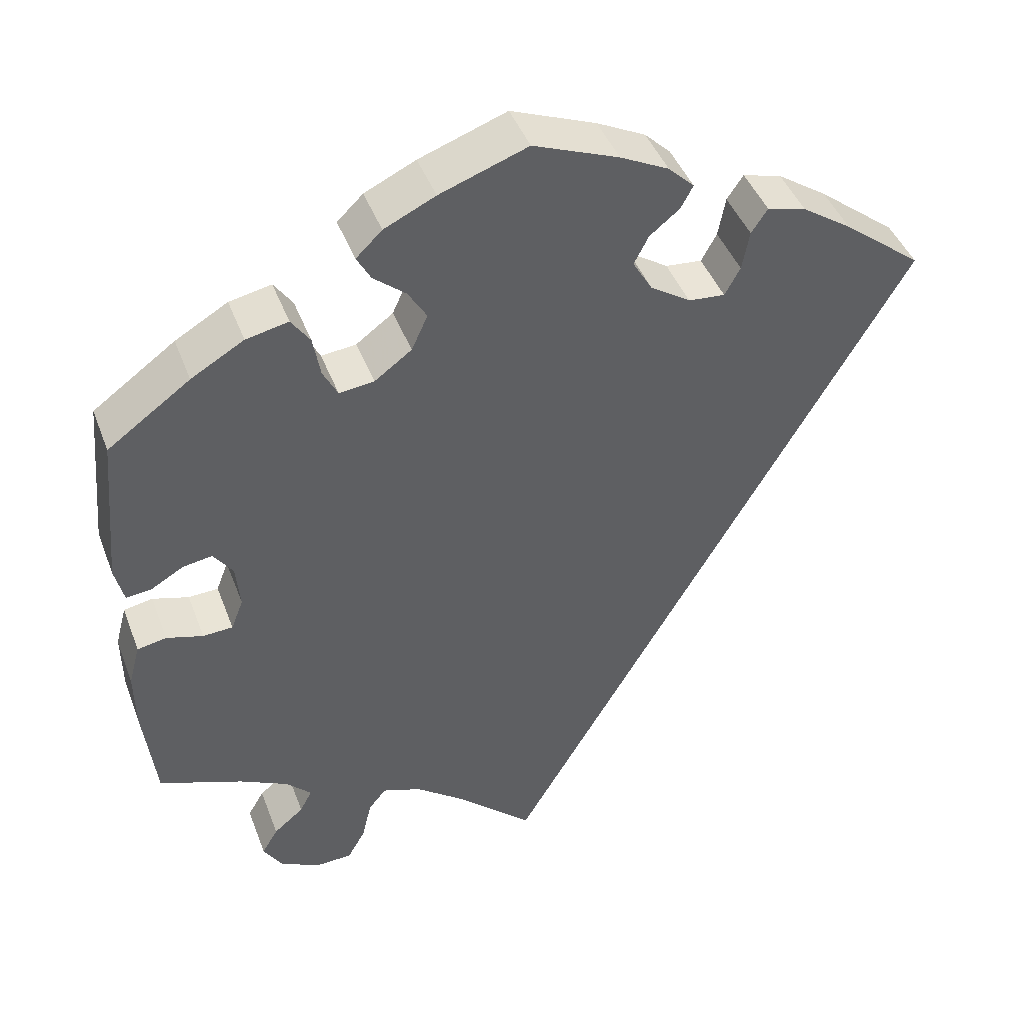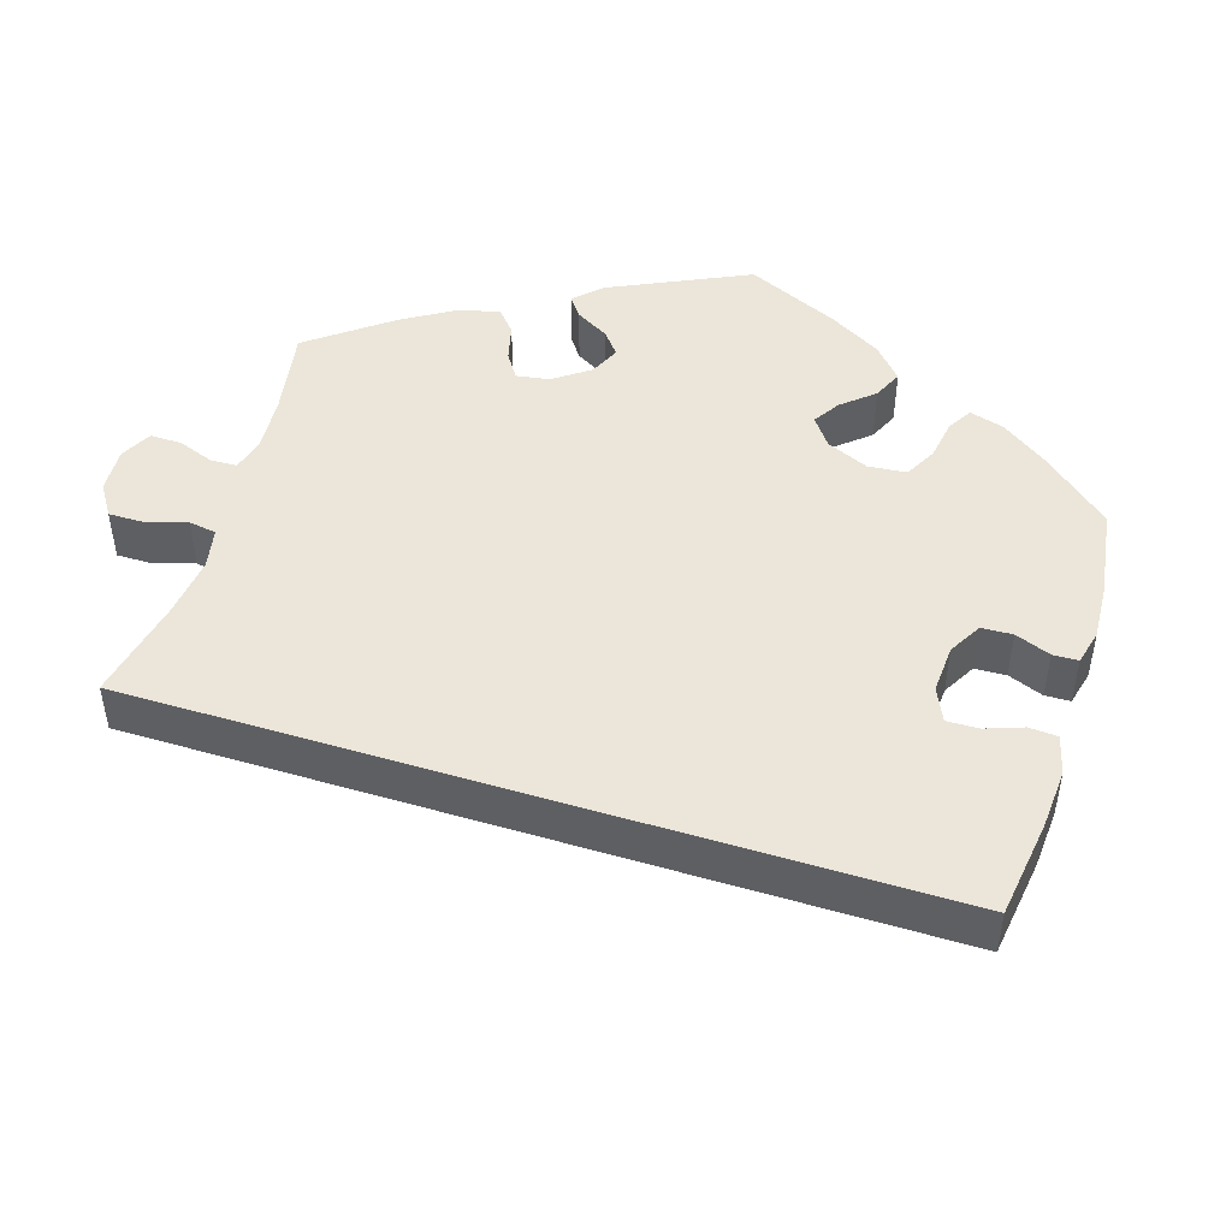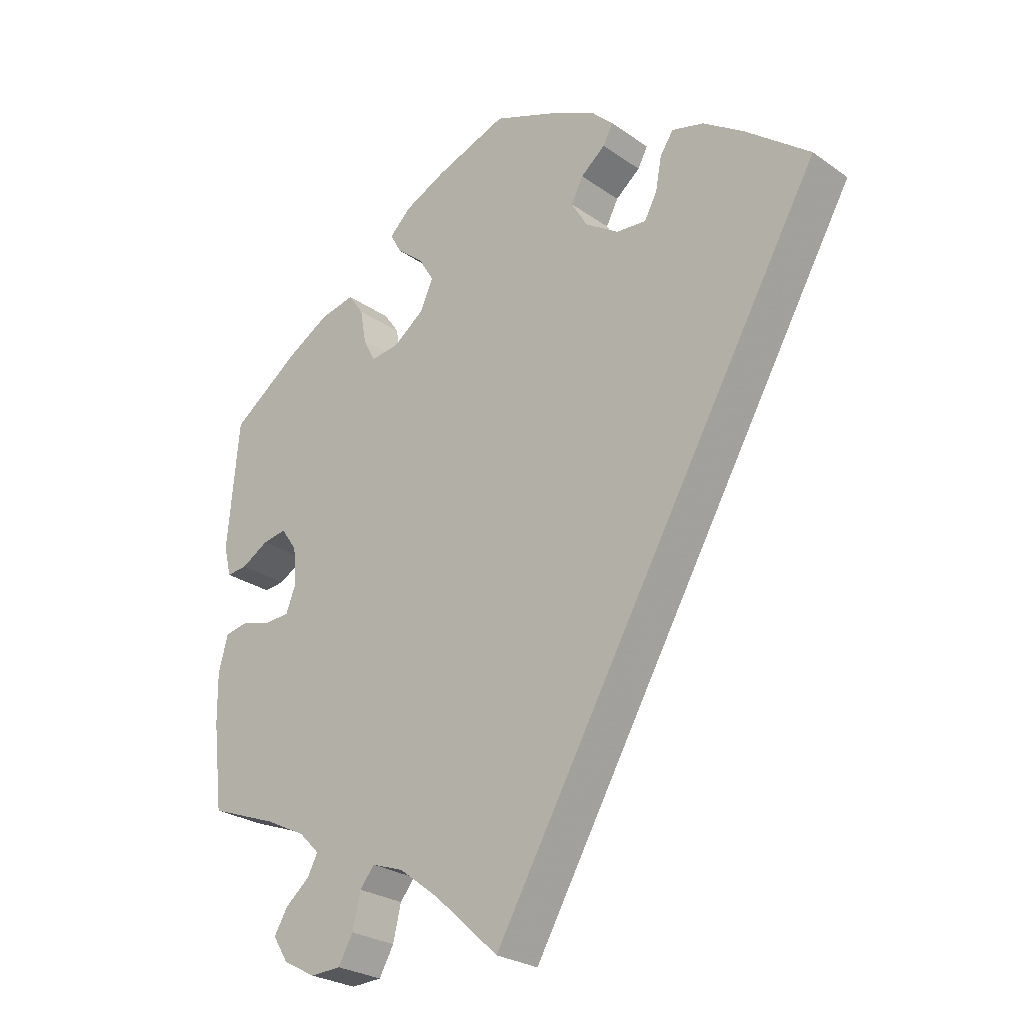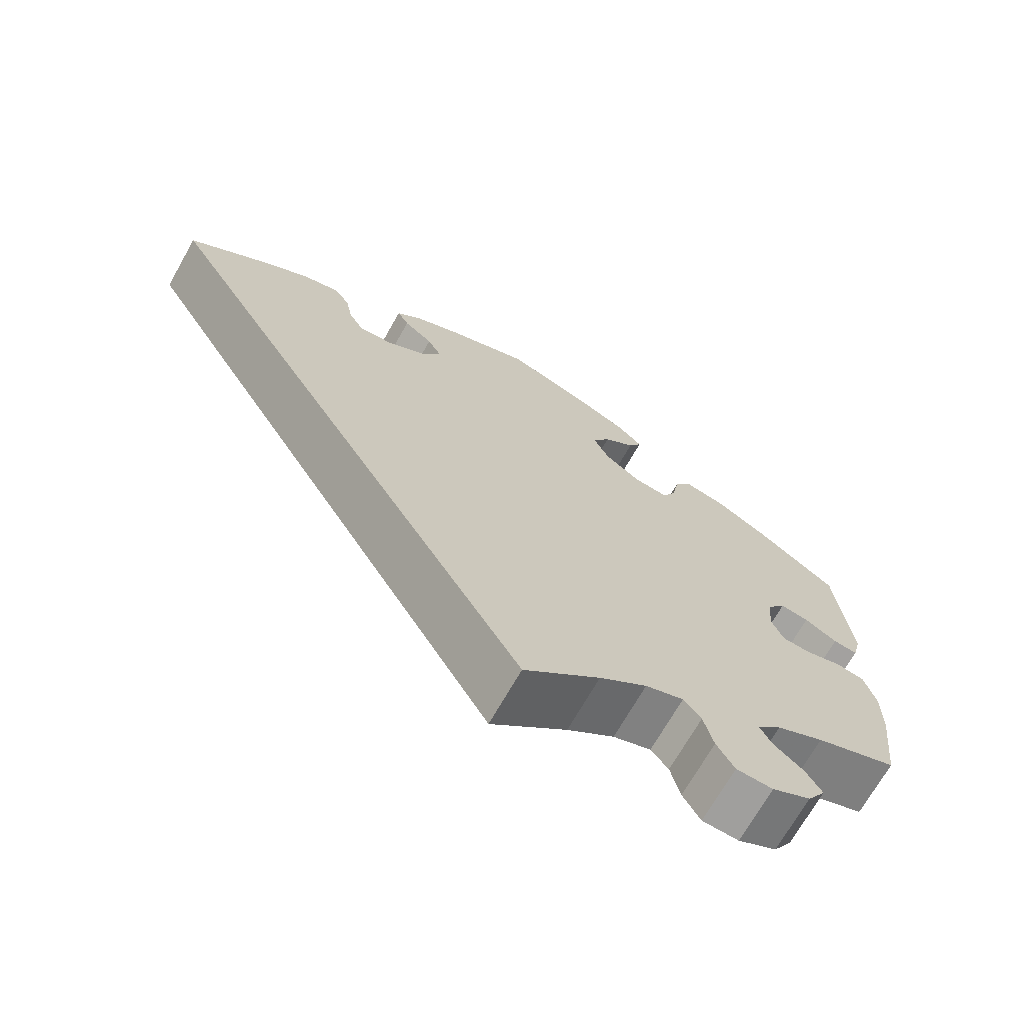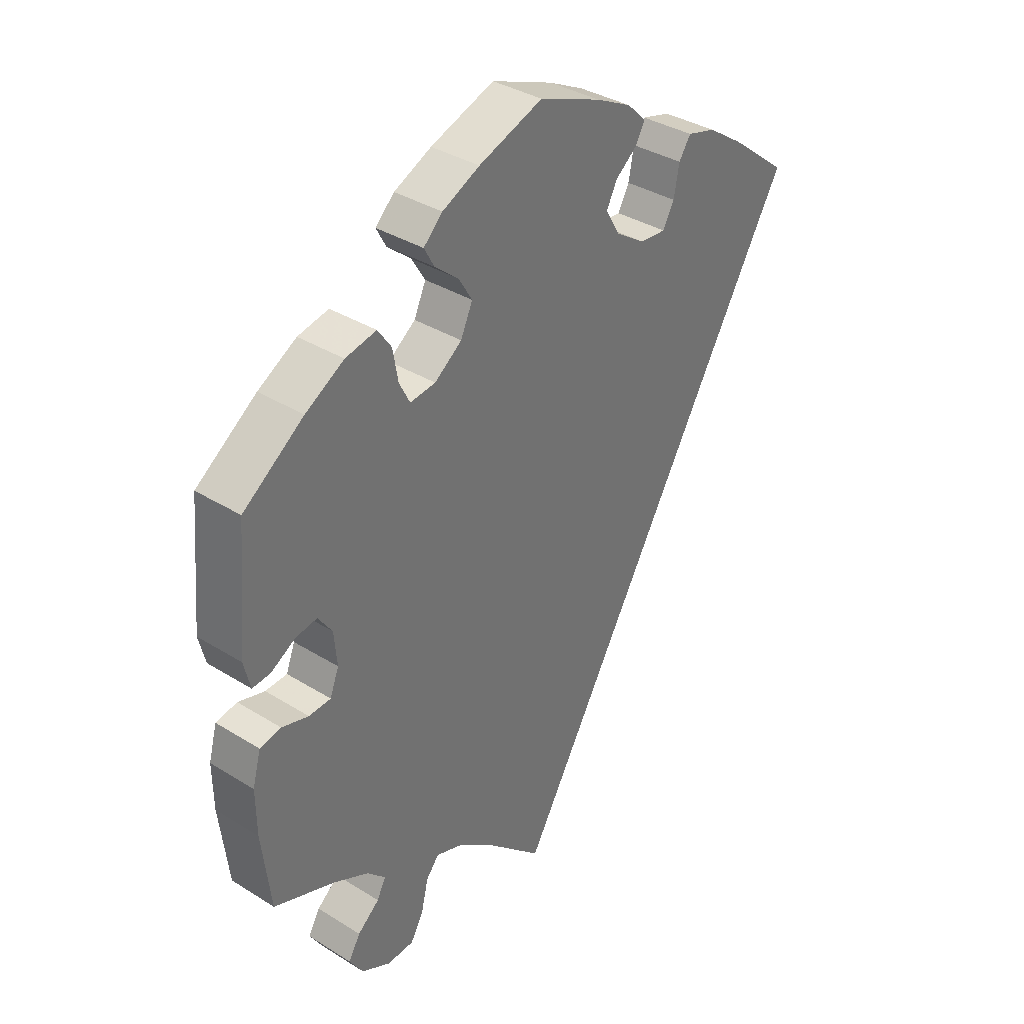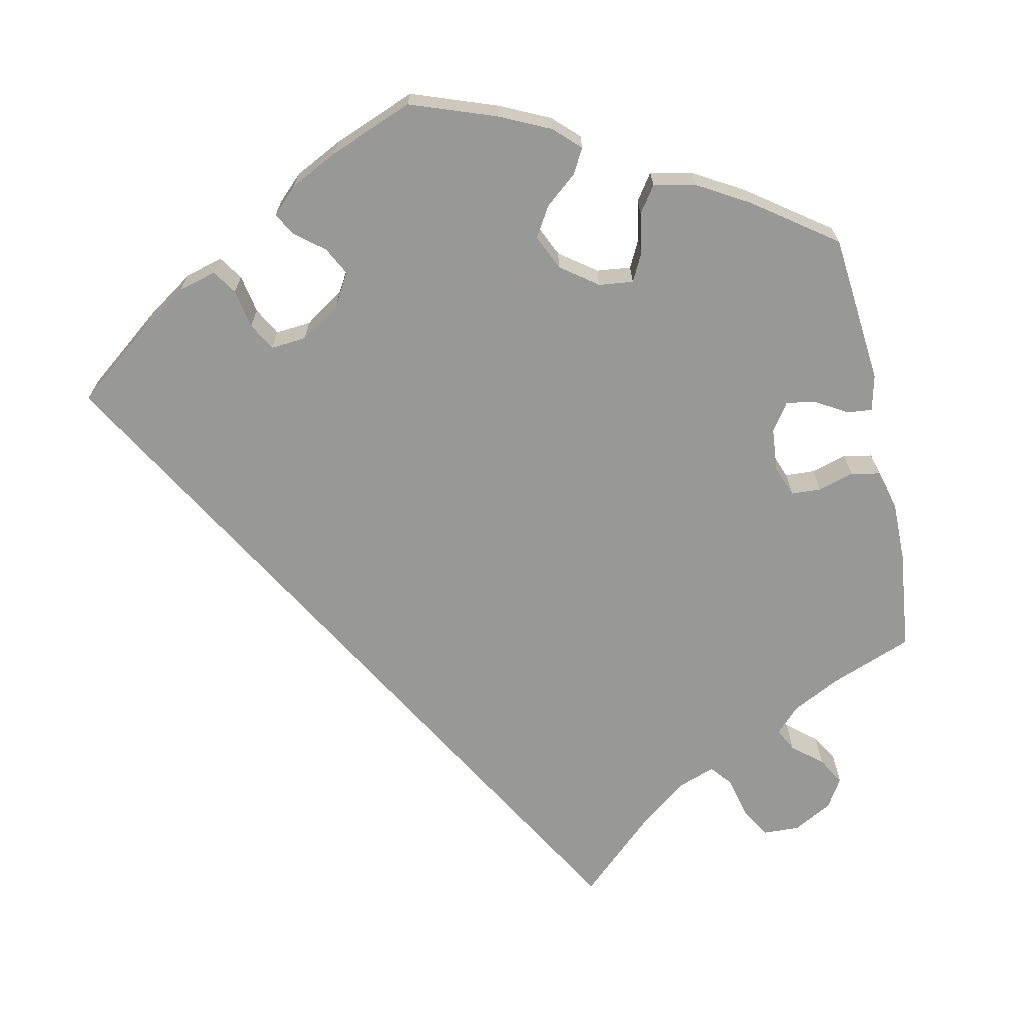
<metadata>
{"format":"obj","ext":"obj","renderer":"f3d","projection":"perspective","resolution":1024,"background":"white","views":[{"elev":43.9,"azim":160.0,"up":"+Z"},{"elev":48.5,"azim":-102.7,"up":"+Y"},{"elev":-26.2,"azim":-137.7,"up":"+Z"},{"elev":-70.4,"azim":-29.6,"up":"+Z"},{"elev":36.0,"azim":129.2,"up":"+Z"},{"elev":-68.5,"azim":12.2,"up":"+Y"}]}
</metadata>
<code>
v 0.517 0.07 0.1
v 0.506 0.07 0.055
v 0.475 0.07 0.058
v 0.434 0.07 0.082
v 0.398 0.07 0.088
v 0.374 0.07 0.054
v 0.369 0.07 -0.001
v 0.384 0.07 -0.04
v 0.421 0.07 -0.042
v 0.466 0.07 -0.029
v 0.502 0.07 -0.036
v 0.516 0.07 -0.088
v 0.515 0.07 -0.162
v 0.5 0.07 -0.289
v 0.397 0.07 -0.328
v 0.337 0.07 -0.358
v 0.306 0.07 -0.389
v 0.321 0.07 -0.418
v 0.358 0.07 -0.449
v 0.378 0.07 -0.483
v 0.355 0.07 -0.52
v 0.306 0.07 -0.546
v 0.26 0.07 -0.544
v 0.238 0.07 -0.505
v 0.226 0.07 -0.454
v 0.204 0.07 -0.427
v 0.156 0.07 -0.444
v 0.096 0.07 -0.49
v 0 0.07 -0.578
v -0.501 0.07 0.289
v -0.404 0.07 0.365
v -0.343 0.07 0.406
v -0.295 0.07 0.419
v -0.275 0.07 0.389
v -0.266 0.07 0.34
v -0.247 0.07 0.305
v -0.202 0.07 0.309
v -0.152 0.07 0.342
v -0.128 0.07 0.383
v -0.146 0.07 0.418
v -0.183 0.07 0.448
v -0.198 0.07 0.476
v -0.166 0.07 0.507
v -0.106 0.07 0.537
v -0.001 0.07 0.578
v 0.107 0.07 0.539
v 0.17 0.07 0.509
v 0.202 0.07 0.478
v 0.185 0.07 0.447
v 0.145 0.07 0.414
v 0.122 0.07 0.376
v 0.142 0.07 0.332
v 0.188 0.07 0.298
v 0.231 0.07 0.293
v 0.249 0.07 0.328
v 0.258 0.07 0.379
v 0.281 0.07 0.412
v 0.333 0.07 0.401
v 0.398 0.07 0.363
v 0.5 0.07 0.289
v 0.517 0 0.1
v 0.506 0 0.055
v 0.475 0 0.058
v 0.434 0 0.082
v 0.398 0 0.088
v 0.374 0 0.054
v 0.369 0 -0.001
v 0.384 0 -0.04
v 0.421 0 -0.042
v 0.466 0 -0.029
v 0.502 0 -0.036
v 0.516 0 -0.088
v 0.515 0 -0.162
v 0.5 0 -0.289
v 0.397 0 -0.328
v 0.337 0 -0.358
v 0.306 0 -0.389
v 0.321 0 -0.418
v 0.358 0 -0.449
v 0.378 0 -0.483
v 0.355 0 -0.52
v 0.306 0 -0.546
v 0.26 0 -0.544
v 0.238 0 -0.505
v 0.226 0 -0.454
v 0.204 0 -0.427
v 0.156 0 -0.444
v 0.096 0 -0.49
v 0 0 -0.578
v -0.501 0 0.289
v -0.404 0 0.365
v -0.343 0 0.406
v -0.295 0 0.419
v -0.275 0 0.389
v -0.266 0 0.34
v -0.247 0 0.305
v -0.202 0 0.309
v -0.152 0 0.342
v -0.128 0 0.383
v -0.146 0 0.418
v -0.183 0 0.448
v -0.198 0 0.476
v -0.166 0 0.507
v -0.106 0 0.537
v -0.001 0 0.578
v 0.107 0 0.539
v 0.17 0 0.509
v 0.202 0 0.478
v 0.185 0 0.447
v 0.145 0 0.414
v 0.122 0 0.376
v 0.142 0 0.332
v 0.188 0 0.298
v 0.231 0 0.293
v 0.249 0 0.328
v 0.258 0 0.379
v 0.281 0 0.412
v 0.333 0 0.401
v 0.398 0 0.363
v 0.5 0 0.289
f 55 56 57 58
f 54 55 58 59
f 47 48 49 50
f 47 50 51
f 46 47 51
f 45 46 51
f 44 45 51 52
f 40 41 42 43
f 39 40 43 44
f 32 33 34 35
f 32 35 36
f 31 32 36
f 28 29 30 31
f 27 28 31 36
f 26 27 36 37
f 22 23 24 25
f 18 19 20 21
f 17 18 21 22
f 12 13 14 15
f 12 15 16
f 9 10 11 12
f 8 9 12 16
f 7 8 16 17
f 1 2 3 4
f 1 4 5
f 54 59 60 1
f 39 44 52
f 38 39 52 53
f 37 38 53
f 17 22 25 26
f 6 7 17 26
f 6 26 37 53
f 53 54 1 5
f 5 6 53
f 118 117 116 115
f 119 118 115 114
f 110 109 108 107
f 111 110 107
f 111 107 106
f 111 106 105
f 112 111 105 104
f 103 102 101 100
f 104 103 100 99
f 95 94 93 92
f 96 95 92
f 96 92 91
f 91 90 89 88
f 96 91 88 87
f 97 96 87 86
f 85 84 83 82
f 81 80 79 78
f 82 81 78 77
f 75 74 73 72
f 76 75 72
f 72 71 70 69
f 76 72 69 68
f 77 76 68 67
f 64 63 62 61
f 65 64 61
f 61 120 119 114
f 112 104 99
f 113 112 99 98
f 113 98 97
f 86 85 82 77
f 86 77 67 66
f 113 97 86 66
f 65 61 114 113
f 113 66 65
f 1 61 62 2
f 2 62 63 3
f 3 63 64 4
f 4 64 65 5
f 5 65 66 6
f 6 66 67 7
f 7 67 68 8
f 8 68 69 9
f 9 69 70 10
f 10 70 71 11
f 11 71 72 12
f 12 72 73 13
f 13 73 74 14
f 14 74 75 15
f 15 75 76 16
f 16 76 77 17
f 17 77 78 18
f 18 78 79 19
f 19 79 80 20
f 20 80 81 21
f 21 81 82 22
f 22 82 83 23
f 23 83 84 24
f 24 84 85 25
f 25 85 86 26
f 26 86 87 27
f 27 87 88 28
f 28 88 89 29
f 29 89 90 30
f 30 90 91 31
f 31 91 92 32
f 32 92 93 33
f 33 93 94 34
f 34 94 95 35
f 35 95 96 36
f 36 96 97 37
f 37 97 98 38
f 38 98 99 39
f 39 99 100 40
f 40 100 101 41
f 41 101 102 42
f 42 102 103 43
f 43 103 104 44
f 44 104 105 45
f 45 105 106 46
f 46 106 107 47
f 47 107 108 48
f 48 108 109 49
f 49 109 110 50
f 50 110 111 51
f 51 111 112 52
f 52 112 113 53
f 53 113 114 54
f 54 114 115 55
f 55 115 116 56
f 56 116 117 57
f 57 117 118 58
f 58 118 119 59
f 59 119 120 60
f 60 120 61 1

</code>
